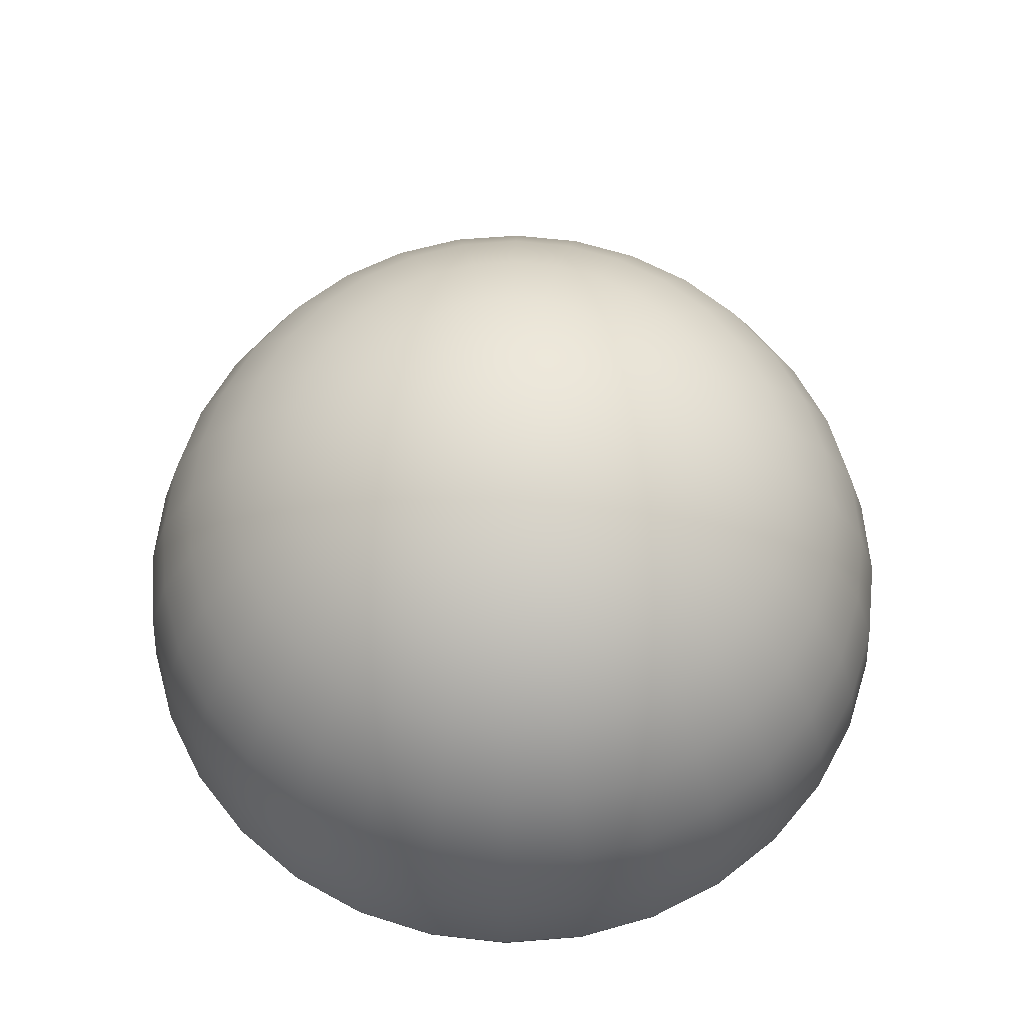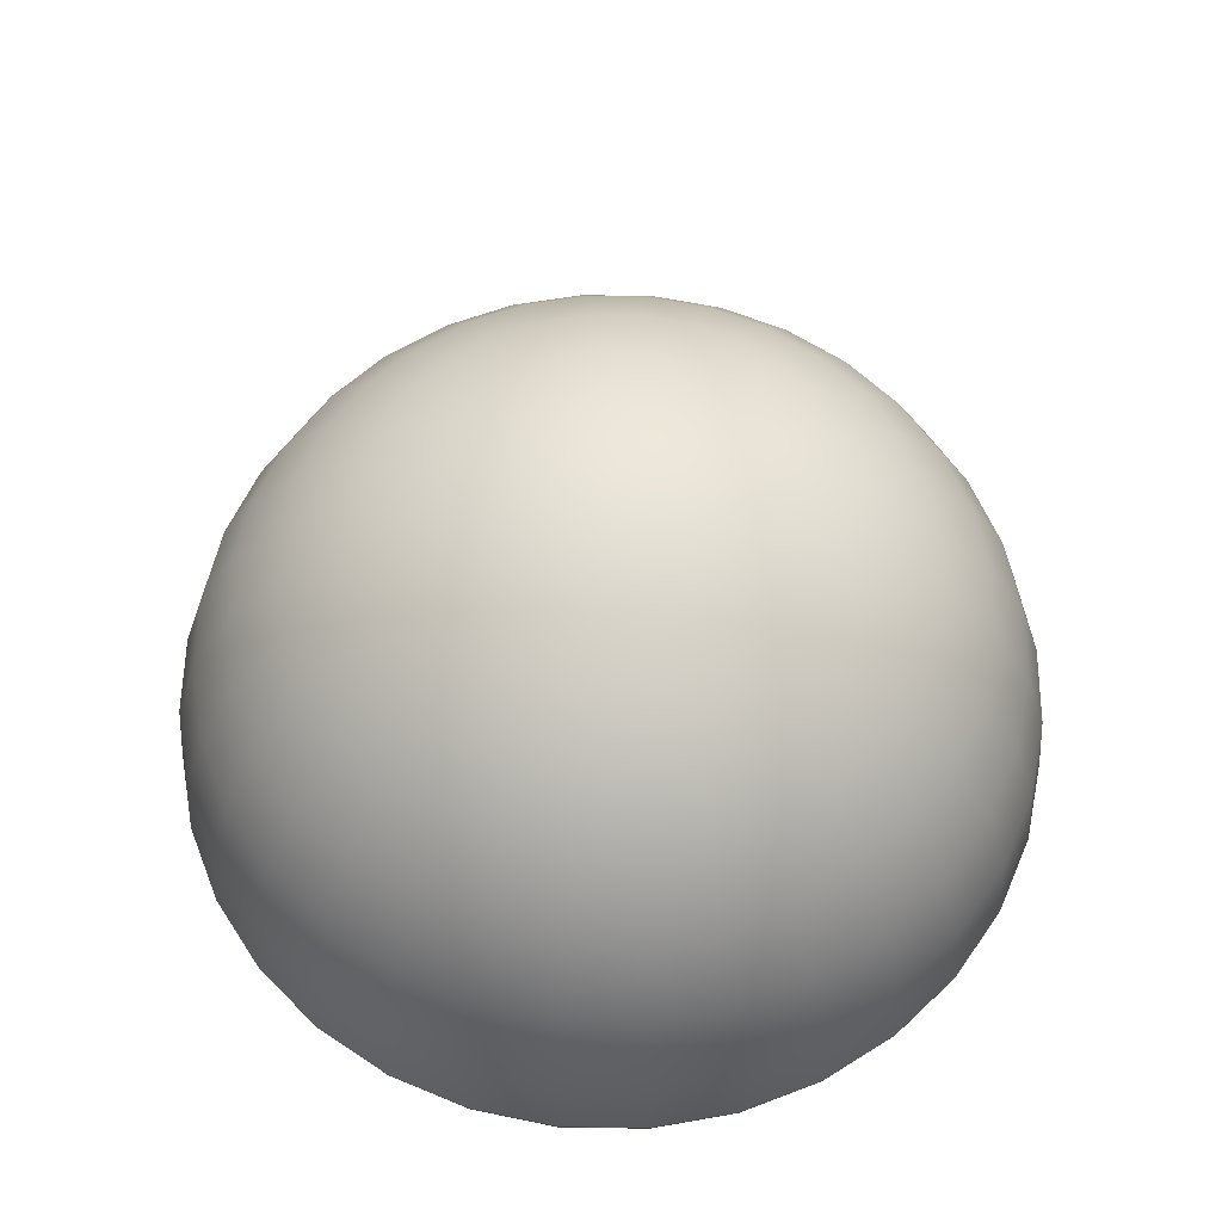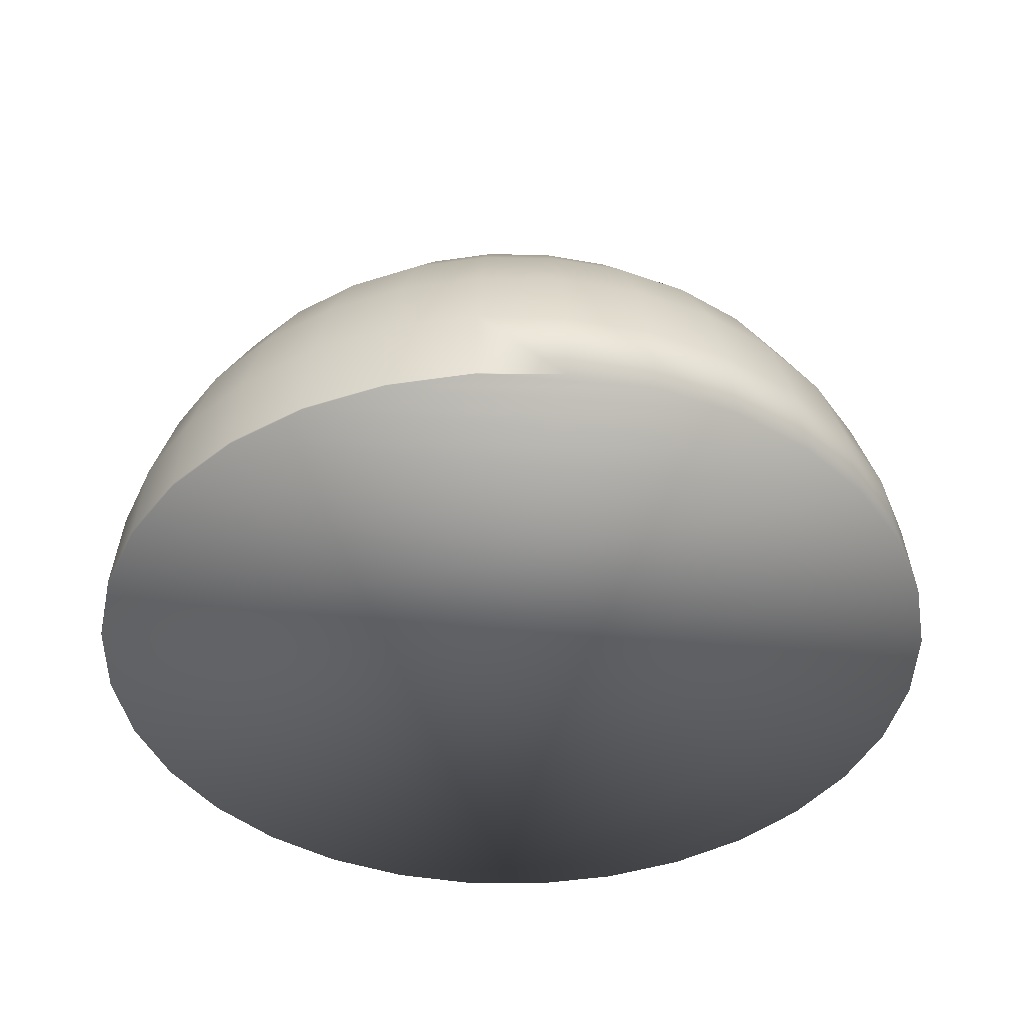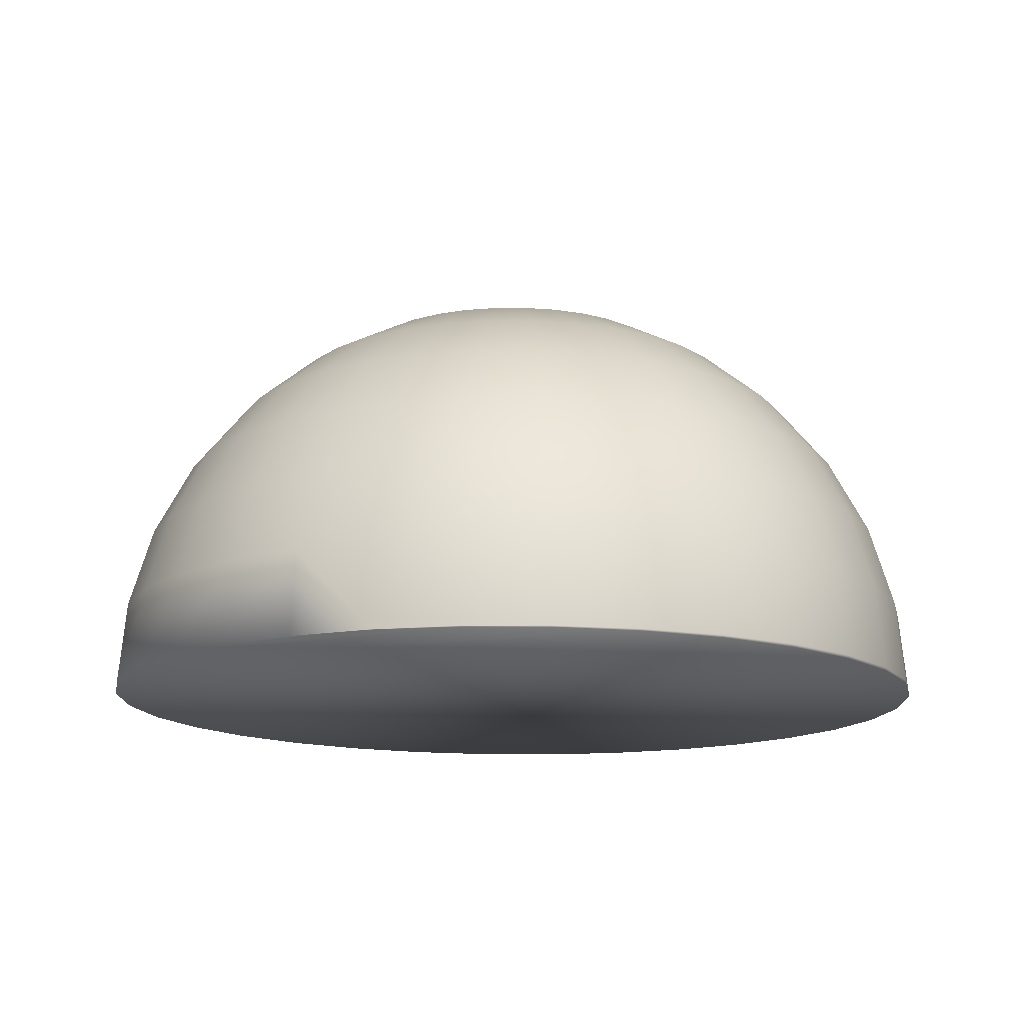
<metadata>
{"format":"obj","ext":"obj","renderer":"f3d","projection":"perspective","resolution":1024,"background":"white","views":[{"elev":62.0,"azim":-21.6,"up":"+Y"},{"elev":58.2,"azim":6.5,"up":"+Y"},{"elev":-41.8,"azim":105.7,"up":"+Y"},{"elev":-14.0,"azim":-83.6,"up":"+Y"}]}
</metadata>
<code>
o Sphere_Sphere.003
v 1e-06 0.003807 -0.9996
v 0 0.1951 -0.9808
v 0.1913 0.1951 -0.9619
v 0.195 0.003678 -0.9804
v 0 0.9808 -0.1951
v 0 1 0
v 0.03806 0.9808 -0.1913
v 0 0.9239 -0.3827
v 0.07466 0.9239 -0.3753
v 0 0.8315 -0.5556
v 0.1084 0.8315 -0.5449
v 0 0.7071 -0.7071
v 0.1379 0.7071 -0.6935
v 0 0.5556 -0.8315
v 0.1622 0.5556 -0.8155
v 0 0.3827 -0.9239
v 0.1802 0.3827 -0.9061
v 0.3182 0.5556 -0.7682
v 0.3536 0.3827 -0.8536
v 0.3753 0.1951 -0.9061
v 0.3826 0.003319 -0.9236
v 0.07466 0.9808 -0.1802
v 0.1464 0.9239 -0.3536
v 0.2126 0.8315 -0.5133
v 0.2706 0.7071 -0.6533
v 0.2126 0.9239 -0.3182
v 0.3087 0.8315 -0.4619
v 0.3928 0.7071 -0.5879
v 0.4619 0.5556 -0.6913
v 0.5133 0.3827 -0.7682
v 0.5449 0.1951 -0.8155
v 0.5554 0.002743 -0.8312
v 0.1084 0.9808 -0.1622
v 0.6533 0.3827 -0.6533
v 0.6935 0.1951 -0.6935
v 0.707 0.001972 -0.707
v 0.1379 0.9808 -0.1379
v 0.2706 0.9239 -0.2706
v 0.3928 0.8315 -0.3928
v 0.5 0.7071 -0.5
v 0.5879 0.5556 -0.5879
v 0.4619 0.8315 -0.3087
v 0.5879 0.7071 -0.3928
v 0.6913 0.5556 -0.4619
v 0.7682 0.3827 -0.5133
v 0.8155 0.1951 -0.5449
v 0.8314 0.001037 -0.5555
v 0.1622 0.9808 -0.1084
v 0.3182 0.9239 -0.2126
v 0.9061 0.1951 -0.3753
v 0.9239 0 -0.3827
v 0.1802 0.9808 -0.07466
v 0.3536 0.9239 -0.1464
v 0.5133 0.8315 -0.2126
v 0.6533 0.7071 -0.2706
v 0.7682 0.5556 -0.3182
v 0.8536 0.3827 -0.3536
v 0.5449 0.8315 -0.1084
v 0.6935 0.7071 -0.1379
v 0.8155 0.5556 -0.1622
v 0.9061 0.3827 -0.1802
v 0.9619 0.1951 -0.1913
v 0.9808 0 -0.1951
v 0.1913 0.9808 -0.03806
v 0.9807 -0.001182 -0.1951
v 0.3753 0.9239 -0.07466
v 0.9808 0.1951 0
v 1 0 0
v 0.1951 0.9808 0
v 0.9998 -0.002379 -0
v 0.3827 0.9239 0
v 0.5556 0.8315 0
v 0.7071 0.7071 0
v 0.8315 0.5556 0
v 0.9239 0.3827 0
v 0.6935 0.7071 0.1379
v 0.8155 0.5556 0.1622
v 0.9061 0.3827 0.1802
v 0.9619 0.1951 0.1913
v 0.9808 -0 0.1951
v 0.1913 0.9808 0.03806
v 0.9804 -0.003573 0.195
v 0.3753 0.9239 0.07466
v 0.5449 0.8315 0.1084
v 0.1802 0.9808 0.07466
v 0.9239 -0 0.3827
v 0.9234 -0.004719 0.3825
v 0.3536 0.9239 0.1464
v 0.5133 0.8315 0.2126
v 0.6533 0.7071 0.2706
v 0.7682 0.5556 0.3182
v 0.8536 0.3827 0.3536
v 0.9061 0.1951 0.3753
v 0.5879 0.7071 0.3928
v 0.6913 0.5556 0.4619
v 0.7682 0.3827 0.5133
v 0.8155 0.1951 0.5449
v 0.8315 -0 0.5556
v 0.1622 0.9808 0.1084
v 0.831 -0.005773 0.5553
v 0.3182 0.9239 0.2126
v 0.4619 0.8315 0.3087
v 0.7071 -0 0.7071
v 0.7066 -0.006694 0.7066
v 0.1379 0.9808 0.1379
v 0.2706 0.9239 0.2706
v 0.3928 0.8315 0.3928
v 0.5 0.7071 0.5
v 0.5879 0.5556 0.5879
v 0.6533 0.3827 0.6533
v 0.6935 0.1951 0.6935
v 0.4619 0.5556 0.6913
v 0.5133 0.3827 0.7682
v 0.5449 0.1951 0.8155
v 0.5556 -0 0.8315
v 0.1084 0.9808 0.1622
v 0.5552 -0.007446 0.8309
v 0.2126 0.9239 0.3182
v 0.3087 0.8315 0.4619
v 0.3928 0.7071 0.5879
v 0.1464 0.9239 0.3536
v 0.2126 0.8315 0.5133
v 0.2706 0.7071 0.6533
v 0.3182 0.5556 0.7682
v 0.3536 0.3827 0.8536
v 0.3753 0.1951 0.9061
v 0.3827 -0 0.9239
v 0.07466 0.9808 0.1802
v 0.3824 -0.008002 0.9232
v 0.1802 0.3827 0.9061
v 0.1913 0.1951 0.9619
v 0.1951 -0 0.9808
v 0.03806 0.9808 0.1913
v 0.1949 -0.00834 0.98
v 0.07466 0.9239 0.3753
v 0.1084 0.8315 0.5449
v 0.1379 0.7071 0.6935
v 0.1622 0.5556 0.8155
v 0 0.9239 0.3827
v 0 0.8315 0.5556
v 0 0.7071 0.7071
v 0 0.5556 0.8315
v 0 0.3827 0.9239
v 0 0.1951 0.9808
v 0 -0 1
v 0 0.9808 0.1951
v 0 -0.008446 0.9992
v -0.1802 0.3827 0.9061
v -0.1913 0.1951 0.9619
v -0.1951 -0 0.9808
v -0.03806 0.9808 0.1913
v -0.1949 -0.008317 0.98
v -0.07466 0.9239 0.3753
v -0.1084 0.8315 0.5449
v -0.1379 0.7071 0.6935
v -0.1622 0.5556 0.8155
v -0.2126 0.8315 0.5133
v -0.2706 0.7071 0.6533
v -0.3182 0.5556 0.7682
v -0.3536 0.3827 0.8536
v -0.3753 0.1951 0.9061
v -0.3827 -0 0.9239
v -0.07466 0.9808 0.1802
v -0.3824 -0.007958 0.9232
v -0.1464 0.9239 0.3536
v -0.5449 0.1951 0.8155
v -0.5556 -0 0.8315
v -0.1084 0.9808 0.1622
v -0.5552 -0.007382 0.8309
v -0.2126 0.9239 0.3182
v -0.3087 0.8315 0.4619
v -0.3928 0.7071 0.5879
v -0.4619 0.5556 0.6913
v -0.5133 0.3827 0.7682
v -0.3928 0.8315 0.3928
v -0.5 0.7071 0.5
v -0.5879 0.5556 0.5879
v -0.6533 0.3827 0.6533
v -0.6935 0.1951 0.6935
v -0.7071 -0 0.7071
v -0.1379 0.9808 0.1379
v -0.7066 -0.006612 0.7066
v -0.2706 0.9239 0.2706
v -0.8155 0.1951 0.5449
v -0.8315 -0 0.5556
v -0.1622 0.9808 0.1084
v -0.831 -0.005677 0.5553
v -0.3182 0.9239 0.2126
v -0.4619 0.8315 0.3087
v -0.5879 0.7071 0.3928
v -0.6913 0.5556 0.4619
v -0.7682 0.3827 0.5133
v -0.6533 0.7071 0.2706
v -0.7682 0.5556 0.3182
v -0.8536 0.3827 0.3536
v -0.9061 0.1951 0.3753
v -0.9239 -0 0.3827
v -0.1802 0.9808 0.07466
v -0.9235 -0.004613 0.3825
v -0.3536 0.9239 0.1464
v -0.5133 0.8315 0.2126
v -0.9808 -0 0.1951
v -0.9805 -0.00346 0.195
v -0.1913 0.9808 0.03806
v -0.3753 0.9239 0.07466
v -0.5449 0.8315 0.1084
v -0.6935 0.7071 0.1379
v -0.8155 0.5556 0.1622
v -0.9061 0.3827 0.1802
v -0.9619 0.1951 0.1913
v -0.8315 0.5556 0
v -0.9239 0.3827 0
v -0.9808 0.1951 0
v -1 0 0
v -0.1951 0.9808 0
v -0.9998 -0.002264 -0
v -0.3827 0.9239 0
v -0.5556 0.8315 0
v -0.7071 0.7071 0
v -0.1913 0.9808 -0.03806
v -0.3753 0.9239 -0.07466
v -0.5449 0.8315 -0.1084
v -0.6935 0.7071 -0.1379
v -0.8155 0.5556 -0.1622
v -0.9061 0.3827 -0.1802
v -0.9619 0.1951 -0.1913
v -0.9808 0 -0.1951
v -0.9807 -0.001069 -0.1951
v -0.7682 0.5556 -0.3182
v -0.8536 0.3827 -0.3536
v -0.9061 0.1951 -0.3753
v -0.9239 0 -0.3827
v -0.1802 0.9808 -0.07466
v -0.3536 0.9239 -0.1464
v -0.5133 0.8315 -0.2126
v -0.6533 0.7071 -0.2706
v -0.3182 0.9239 -0.2126
v -0.4619 0.8315 -0.3087
v -0.5879 0.7071 -0.3928
v -0.6913 0.5556 -0.4619
v -0.7682 0.3827 -0.5133
v -0.8155 0.1951 -0.5449
v -0.8314 0.001132 -0.5555
v -0.1622 0.9808 -0.1084
v -0.6533 0.3827 -0.6533
v -0.6935 0.1951 -0.6935
v -0.707 0.002053 -0.707
v -0.1379 0.9808 -0.1379
v -0.2706 0.9239 -0.2706
v -0.3928 0.8315 -0.3928
v -0.5 0.7071 -0.5
v -0.5879 0.5556 -0.5879
v -0.2126 0.9239 -0.3182
v -0.3087 0.8315 -0.4619
v -0.3928 0.7071 -0.5879
v -0.4619 0.5556 -0.6913
v -0.5133 0.3827 -0.7682
v -0.5449 0.1951 -0.8155
v -0.5554 0.002807 -0.8312
v -0.1084 0.9808 -0.1622
v -0.3536 0.3827 -0.8536
v -0.3753 0.1951 -0.9061
v -0.3826 0.003363 -0.9236
v -0.07466 0.9808 -0.1802
v -0.1464 0.9239 -0.3536
v -0.2126 0.8315 -0.5133
v -0.2706 0.7071 -0.6533
v -0.3182 0.5556 -0.7682
v -0.1084 0.8315 -0.5449
v -0.1379 0.7071 -0.6935
v -0.1622 0.5556 -0.8155
v -0.1802 0.3827 -0.9061
v -0.1913 0.1951 -0.9619
v -0.195 0.0037 -0.9804
v -0.03806 0.9808 -0.1913
v -0.07466 0.9239 -0.3753
f 1 3 4
f 5 6 7
f 8 7 9
f 8 11 10
f 12 11 13
f 12 15 14
f 14 17 16
f 2 17 3
f 15 19 17
f 17 20 3
f 4 20 21
f 7 6 22
f 9 22 23
f 9 24 11
f 13 24 25
f 13 18 15
f 24 26 27
f 25 27 28
f 18 28 29
f 18 30 19
f 20 30 31
f 21 31 32
f 22 6 33
f 23 33 26
f 31 34 35
f 32 35 36
f 33 6 37
f 26 37 38
f 26 39 27
f 27 40 28
f 28 41 29
f 29 34 30
f 39 43 40
f 40 44 41
f 34 44 45
f 34 46 35
f 36 46 47
f 37 6 48
f 37 49 38
f 39 49 42
f 47 50 51
f 48 6 52
f 49 52 53
f 42 53 54
f 42 55 43
f 43 56 44
f 45 56 57
f 45 50 46
f 54 59 55
f 55 60 56
f 57 60 61
f 50 61 62
f 51 62 63
f 52 6 64
f 51 63 65
f 52 66 53
f 53 58 54
f 63 67 68
f 64 6 69
f 65 68 70
f 64 71 66
f 58 71 72
f 58 73 59
f 59 74 60
f 60 75 61
f 61 67 62
f 74 76 77
f 74 78 75
f 67 78 79
f 67 80 68
f 69 6 81
f 70 80 82
f 71 81 83
f 71 84 72
f 73 84 76
f 81 6 85
f 82 86 87
f 83 85 88
f 83 89 84
f 84 90 76
f 76 91 77
f 77 92 78
f 78 93 79
f 79 86 80
f 91 94 95
f 91 96 92
f 93 96 97
f 86 97 98
f 85 6 99
f 87 98 100
f 88 99 101
f 89 101 102
f 89 94 90
f 100 103 104
f 101 105 106
f 101 107 102
f 102 108 94
f 95 108 109
f 95 110 96
f 96 111 97
f 98 111 103
f 99 6 105
f 110 112 113
f 110 114 111
f 103 114 115
f 105 6 116
f 104 115 117
f 105 118 106
f 107 118 119
f 108 119 120
f 108 112 109
f 119 121 122
f 119 123 120
f 120 124 112
f 113 124 125
f 113 126 114
f 114 127 115
f 116 6 128
f 117 127 129
f 116 121 118
f 125 131 126
f 127 131 132
f 128 6 133
f 129 132 134
f 128 135 121
f 121 136 122
f 122 137 123
f 124 137 138
f 125 138 130
f 136 139 140
f 136 141 137
f 137 142 138
f 138 143 130
f 130 144 131
f 132 144 145
f 133 6 146
f 134 145 147
f 133 139 135
f 144 148 149
f 144 150 145
f 146 6 151
f 145 152 147
f 139 151 153
f 139 154 140
f 141 154 155
f 142 155 156
f 142 148 143
f 155 157 158
f 155 159 156
f 156 160 148
f 149 160 161
f 149 162 150
f 151 6 163
f 150 164 152
f 153 163 165
f 153 157 154
f 161 167 162
f 163 6 168
f 162 169 164
f 165 168 170
f 157 170 171
f 157 172 158
f 159 172 173
f 159 174 160
f 161 174 166
f 171 176 172
f 173 176 177
f 173 178 174
f 166 178 179
f 167 179 180
f 168 6 181
f 167 182 169
f 170 181 183
f 170 175 171
f 180 184 185
f 181 6 186
f 180 187 182
f 181 188 183
f 175 188 189
f 176 189 190
f 176 191 177
f 178 191 192
f 178 184 179
f 190 194 191
f 192 194 195
f 192 196 184
f 185 196 197
f 186 6 198
f 185 199 187
f 186 200 188
f 188 201 189
f 189 193 190
f 197 203 199
f 198 205 200
f 201 205 206
f 201 207 193
f 194 207 208
f 195 208 209
f 195 210 196
f 197 210 202
f 198 6 204
f 208 212 209
f 209 213 210
f 202 213 214
f 204 6 215
f 202 216 203
f 204 217 205
f 205 218 206
f 206 219 207
f 207 211 208
f 217 220 221
f 217 222 218
f 219 222 223
f 211 223 224
f 211 225 212
f 213 225 226
f 214 226 227
f 215 6 220
f 214 228 216
f 224 230 225
f 226 230 231
f 227 231 232
f 220 6 233
f 228 227 232
f 221 233 234
f 221 235 222
f 223 235 236
f 223 229 224
f 234 238 235
f 235 239 236
f 229 239 240
f 230 240 241
f 230 242 231
f 231 243 232
f 233 6 244
f 233 237 234
f 242 245 246
f 242 247 243
f 244 6 248
f 237 248 249
f 238 249 250
f 238 251 239
f 240 251 252
f 241 252 245
f 249 254 250
f 250 255 251
f 251 256 252
f 252 257 245
f 246 257 258
f 246 259 247
f 248 6 260
f 248 253 249
f 258 261 262
f 258 263 259
f 260 6 264
f 253 264 265
f 253 266 254
f 255 266 267
f 256 267 268
f 256 261 257
f 267 269 270
f 268 270 271
f 261 271 272
f 262 272 273
f 262 274 263
f 264 6 275
f 265 275 276
f 266 276 269
f 273 1 274
f 275 6 5
f 275 8 276
f 269 8 10
f 269 12 270
f 271 12 14
f 272 14 16
f 273 16 2
f 36 47 70
f 1 2 3
f 8 5 7
f 8 9 11
f 12 10 11
f 12 13 15
f 14 15 17
f 2 16 17
f 15 18 19
f 17 19 20
f 4 3 20
f 9 7 22
f 9 23 24
f 13 11 24
f 13 25 18
f 24 23 26
f 25 24 27
f 18 25 28
f 18 29 30
f 20 19 30
f 21 20 31
f 23 22 33
f 31 30 34
f 32 31 35
f 26 33 37
f 26 38 39
f 27 39 40
f 28 40 41
f 29 41 34
f 39 42 43
f 40 43 44
f 34 41 44
f 34 45 46
f 36 35 46
f 37 48 49
f 39 38 49
f 47 46 50
f 49 48 52
f 42 49 53
f 42 54 55
f 43 55 56
f 45 44 56
f 45 57 50
f 54 58 59
f 55 59 60
f 57 56 60
f 50 57 61
f 51 50 62
f 52 64 66
f 53 66 58
f 63 62 67
f 65 63 68
f 64 69 71
f 58 66 71
f 58 72 73
f 59 73 74
f 60 74 75
f 61 75 67
f 74 73 76
f 74 77 78
f 67 75 78
f 67 79 80
f 70 68 80
f 71 69 81
f 71 83 84
f 73 72 84
f 82 80 86
f 83 81 85
f 83 88 89
f 84 89 90
f 76 90 91
f 77 91 92
f 78 92 93
f 79 93 86
f 91 90 94
f 91 95 96
f 93 92 96
f 86 93 97
f 87 86 98
f 88 85 99
f 89 88 101
f 89 102 94
f 100 98 103
f 101 99 105
f 101 106 107
f 102 107 108
f 95 94 108
f 95 109 110
f 96 110 111
f 98 97 111
f 110 109 112
f 110 113 114
f 103 111 114
f 104 103 115
f 105 116 118
f 107 106 118
f 108 107 119
f 108 120 112
f 119 118 121
f 119 122 123
f 120 123 124
f 113 112 124
f 113 125 126
f 114 126 127
f 117 115 127
f 116 128 121
f 125 130 131
f 127 126 131
f 129 127 132
f 128 133 135
f 121 135 136
f 122 136 137
f 124 123 137
f 125 124 138
f 136 135 139
f 136 140 141
f 137 141 142
f 138 142 143
f 130 143 144
f 132 131 144
f 134 132 145
f 133 146 139
f 144 143 148
f 144 149 150
f 145 150 152
f 139 146 151
f 139 153 154
f 141 140 154
f 142 141 155
f 142 156 148
f 155 154 157
f 155 158 159
f 156 159 160
f 149 148 160
f 149 161 162
f 150 162 164
f 153 151 163
f 153 165 157
f 161 166 167
f 162 167 169
f 165 163 168
f 157 165 170
f 157 171 172
f 159 158 172
f 159 173 174
f 161 160 174
f 171 175 176
f 173 172 176
f 173 177 178
f 166 174 178
f 167 166 179
f 167 180 182
f 170 168 181
f 170 183 175
f 180 179 184
f 180 185 187
f 181 186 188
f 175 183 188
f 176 175 189
f 176 190 191
f 178 177 191
f 178 192 184
f 190 193 194
f 192 191 194
f 192 195 196
f 185 184 196
f 185 197 199
f 186 198 200
f 188 200 201
f 189 201 193
f 197 202 203
f 198 204 205
f 201 200 205
f 201 206 207
f 194 193 207
f 195 194 208
f 195 209 210
f 197 196 210
f 208 211 212
f 209 212 213
f 202 210 213
f 202 214 216
f 204 215 217
f 205 217 218
f 206 218 219
f 207 219 211
f 217 215 220
f 217 221 222
f 219 218 222
f 211 219 223
f 211 224 225
f 213 212 225
f 214 213 226
f 214 227 228
f 224 229 230
f 226 225 230
f 227 226 231
f 221 220 233
f 221 234 235
f 223 222 235
f 223 236 229
f 234 237 238
f 235 238 239
f 229 236 239
f 230 229 240
f 230 241 242
f 231 242 243
f 233 244 237
f 242 241 245
f 242 246 247
f 237 244 248
f 238 237 249
f 238 250 251
f 240 239 251
f 241 240 252
f 249 253 254
f 250 254 255
f 251 255 256
f 252 256 257
f 246 245 257
f 246 258 259
f 248 260 253
f 258 257 261
f 258 262 263
f 253 260 264
f 253 265 266
f 255 254 266
f 256 255 267
f 256 268 261
f 267 266 269
f 268 267 270
f 261 268 271
f 262 261 272
f 262 273 274
f 265 264 275
f 266 265 276
f 273 2 1
f 275 5 8
f 269 276 8
f 269 10 12
f 271 270 12
f 272 271 14
f 273 272 16
f 51 65 47
f 65 70 47
f 70 82 36
f 82 87 32
f 36 82 32
f 87 100 21
f 100 104 21
f 104 117 21
f 117 129 21
f 129 134 1
f 134 147 274
f 147 152 274
f 152 164 274
f 274 164 263
f 164 169 263
f 169 182 263
f 182 187 263
f 187 199 263
f 199 203 247
f 203 216 247
f 216 228 243
f 228 232 243
f 243 247 216
f 247 259 199
f 259 263 199
f 274 1 134
f 1 4 129
f 4 21 129
f 21 32 87

</code>
